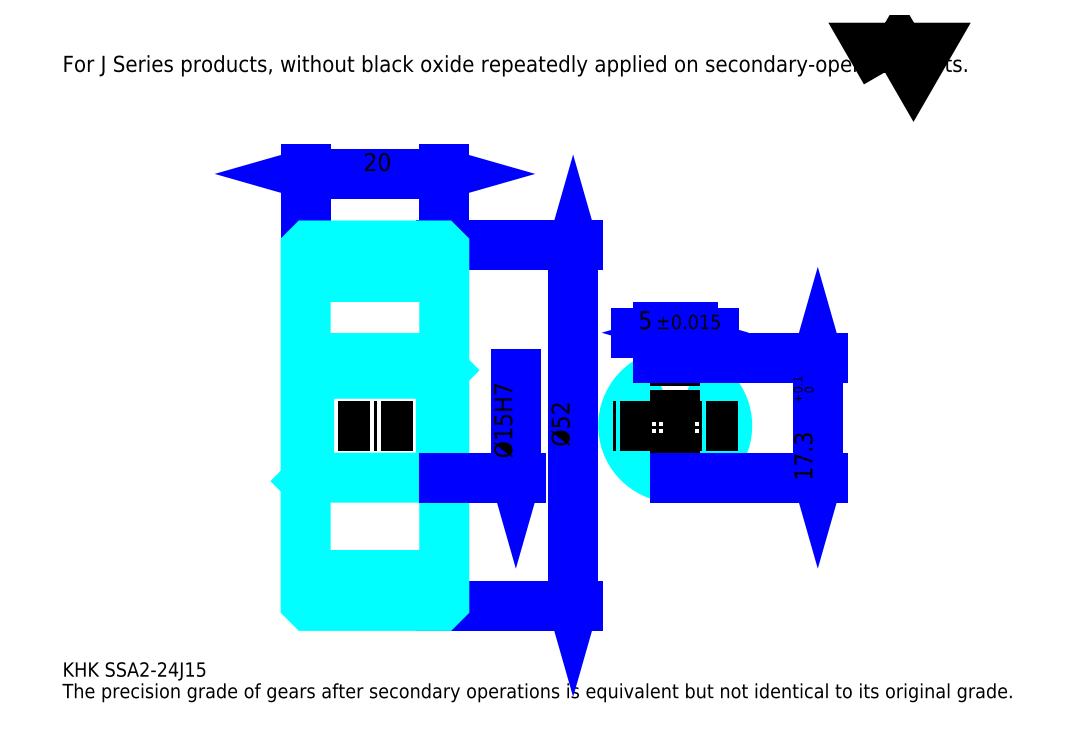
<metadata>
{"format":"dxf","ext":"dxf","renderer":"ezdxf+matplotlib","layout":"modelspace","background":"white","min_lineweight":24,"dpi":150}
</metadata>
<code>
0
SECTION
2
ENTITIES
0
TEXT
8
0
10
5.163
20
5.679
40
2.065
41
1
1
KHK SSA2-24J15
7
KANJI
50
0
51
0
0
TEXT
8
0
10
5.163
20
2.582
40
2.065
41
1
1
The precision grade of gears after secondary operations is equivalent but not identical to its original grade.
7
KANJI
50
0
51
0
0
TEXT
8
0
10
5.163
20
92.93
40
2.323
41
1
1
For J Series products, without black oxide repeatedly applied on secondary-operated parts.
7
KANJI
50
0
51
0
0
POLYLINE
8
0
66
     1
70
     2
0
VERTEX
8
0
10
123.9
20
92.93
0
VERTEX
8
0
10
121.9
20
96.43
0
VERTEX
8
0
10
130
20
96.43
0
VERTEX
8
0
10
127.9
20
92.93
0
VERTEX
8
0
10
125.9
20
96.43
0
VERTEX
8
0
10
123.9
20
92.93
0
SEQEND
0
LINE
8
0
10
78.83
20
67.89
11
78.83
21
15.89
0
POLYLINE
8
0
66
     1
70
     2
0
VERTEX
8
0
10
79.35
20
66.09
0
VERTEX
8
0
10
78.83
20
67.89
0
VERTEX
8
0
10
78.32
20
66.09
0
SEQEND
0
POLYLINE
8
0
66
     1
70
     2
0
VERTEX
8
0
10
78.32
20
17.7
0
VERTEX
8
0
10
78.83
20
15.89
0
VERTEX
8
0
10
79.35
20
17.7
0
SEQEND
0
LINE
8
0
10
60.24
20
67.89
11
79.61
21
67.89
0
LINE
8
0
10
60.24
20
15.89
11
79.61
21
15.89
0
TEXT
8
0
10
78.32
20
38.86
40
2.582
41
1
1
%%c52
7
KANJI
50
90
51
0
0
LINE
8
0
10
40.24
20
78.22
11
60.24
21
78.22
0
POLYLINE
8
0
66
     1
70
     2
0
VERTEX
8
0
10
42.05
20
78.74
0
VERTEX
8
0
10
40.24
20
78.22
0
VERTEX
8
0
10
42.05
20
77.7
0
SEQEND
0
POLYLINE
8
0
66
     1
70
     2
0
VERTEX
8
0
10
58.44
20
77.7
0
VERTEX
8
0
10
60.24
20
78.22
0
VERTEX
8
0
10
58.44
20
78.74
0
SEQEND
0
LINE
8
0
10
40.24
20
67.89
11
40.24
21
78.99
0
LINE
8
0
10
60.24
20
67.89
11
60.24
21
78.99
0
TEXT
8
0
10
48.57
20
78.63
40
2.582
41
1
1
20
7
KANJI
50
0
51
0
0
LINE
8
DASHDOT
10
38.7
20
65.89
11
61.79
21
65.89
0
LINE
8
DASHDOT
10
38.7
20
17.89
11
61.79
21
17.89
0
LINE
8
DASHDOT
10
38.7
20
41.89
11
61.79
21
41.89
0
LINE
8
0
10
59.74
20
15.89
11
60.24
21
15.89
0
LINE
8
0
10
59.74
20
67.89
11
60.24
21
67.89
0
LINE
8
0
10
60.24
20
67.39
11
60.24
21
67.89
0
LINE
8
0
10
40.24
20
67.39
11
40.24
21
67.89
0
LINE
8
0
10
40.24
20
63.39
11
60.24
21
63.39
0
LINE
8
0
10
40.24
20
20.39
11
60.24
21
20.39
0
LINE
8
0
10
60.24
20
49.89
11
59.74
21
49.39
0
LINE
8
0
10
60.24
20
33.89
11
59.74
21
34.39
0
LINE
8
0
10
40.24
20
33.89
11
40.74
21
34.39
0
POLYLINE
8
0
66
     1
70
     2
0
VERTEX
8
0
10
40.24
20
33.89
0
VERTEX
8
0
10
40.24
20
16.39
0
VERTEX
8
0
10
40.74
20
15.89
0
VERTEX
8
0
10
59.74
20
15.89
0
VERTEX
8
0
10
60.24
20
16.39
0
VERTEX
8
0
10
60.24
20
67.39
0
VERTEX
8
0
10
59.74
20
67.89
0
VERTEX
8
0
10
40.74
20
67.89
0
VERTEX
8
0
10
40.24
20
67.39
0
VERTEX
8
0
10
40.24
20
33.89
0
SEQEND
0
POLYLINE
8
0
66
     1
70
     2
0
VERTEX
8
0
10
40.24
20
49.89
0
VERTEX
8
0
10
40.74
20
49.39
0
VERTEX
8
0
10
40.74
20
34.39
0
VERTEX
8
0
10
59.74
20
34.39
0
VERTEX
8
0
10
59.74
20
49.39
0
VERTEX
8
0
10
40.74
20
49.39
0
SEQEND
0
ARC
8
0
10
93.56
20
41.89
40
7.5
50
109.5
51
70.53
0
POLYLINE
8
0
66
     1
70
     2
0
VERTEX
8
0
10
96.06
20
48.97
0
VERTEX
8
0
10
96.06
20
51.69
0
VERTEX
8
0
10
91.06
20
51.69
0
VERTEX
8
0
10
91.06
20
48.97
0
SEQEND
0
LINE
8
0
10
40.24
20
51.69
11
60.24
21
51.69
0
LINE
8
DASHDOT
10
93.56
20
53.24
11
93.56
21
32.85
0
LINE
8
DASHDOT
10
102.6
20
41.89
11
84.51
21
41.89
0
LINE
8
0
10
99.16
20
55.31
11
87.96
21
55.31
0
POLYLINE
8
0
66
     1
70
     2
0
VERTEX
8
0
10
89.25
20
54.79
0
VERTEX
8
0
10
91.06
20
55.31
0
VERTEX
8
0
10
89.25
20
55.82
0
SEQEND
0
POLYLINE
8
0
66
     1
70
     2
0
VERTEX
8
0
10
97.87
20
55.82
0
VERTEX
8
0
10
96.06
20
55.31
0
VERTEX
8
0
10
97.87
20
54.79
0
SEQEND
0
LINE
8
0
10
91.06
20
51.69
11
91.06
21
56.08
0
LINE
8
0
10
96.06
20
51.69
11
96.06
21
56.08
0
TEXT
8
0
10
88.23
20
55.82
40
2.582
41
1
1
5
7
KANJI
50
0
51
0
0
TEXT
8
0
10
90.79
20
55.82
40
2.065
41
1
1
%%p0.015
7
KANJI
50
0
51
0
0
LINE
8
0
10
114.1
20
51.69
11
114.1
21
34.39
0
POLYLINE
8
0
66
     1
70
     2
0
VERTEX
8
0
10
114.6
20
49.89
0
VERTEX
8
0
10
114.1
20
51.69
0
VERTEX
8
0
10
113.6
20
49.89
0
SEQEND
0
POLYLINE
8
0
66
     1
70
     2
0
VERTEX
8
0
10
113.6
20
36.2
0
VERTEX
8
0
10
114.1
20
34.39
0
VERTEX
8
0
10
114.6
20
36.2
0
SEQEND
0
LINE
8
0
10
96.06
20
51.69
11
114.9
21
51.69
0
LINE
8
0
10
93.56
20
34.39
11
114.9
21
34.39
0
TEXT
8
0
10
113.4
20
33.95
40
2.582
41
1
1
17.3
7
KANJI
50
90
51
0
0
TEXT
8
0
10
113.5
20
45.13
40
1.291
41
1
1

7
KANJI
50
90
51
0
0
TEXT
8
0
10
111.9
20
45.13
40
1.291
41
1
1
+
7
KANJI
50
90
51
0
0
TEXT
8
0
10
113.5
20
46.57
40
1.291
41
1
1
0
7
KANJI
50
90
51
0
0
TEXT
8
0
10
111.9
20
46.57
40
1.291
41
1
1
0.1
7
KANJI
50
90
51
0
0
LINE
8
0
10
70.57
20
49.39
11
70.57
21
34.39
0
POLYLINE
8
0
66
     1
70
     2
0
VERTEX
8
0
10
70.05
20
36.2
0
VERTEX
8
0
10
70.57
20
34.39
0
VERTEX
8
0
10
71.09
20
36.2
0
SEQEND
0
LINE
8
0
10
60.24
20
34.39
11
71.35
21
34.39
0
TEXT
8
0
10
70.05
20
37.18
40
2.582
41
1
1
%%c15H7
7
KANJI
50
90
51
0
0
ENDSEC
0
EOF

</code>
